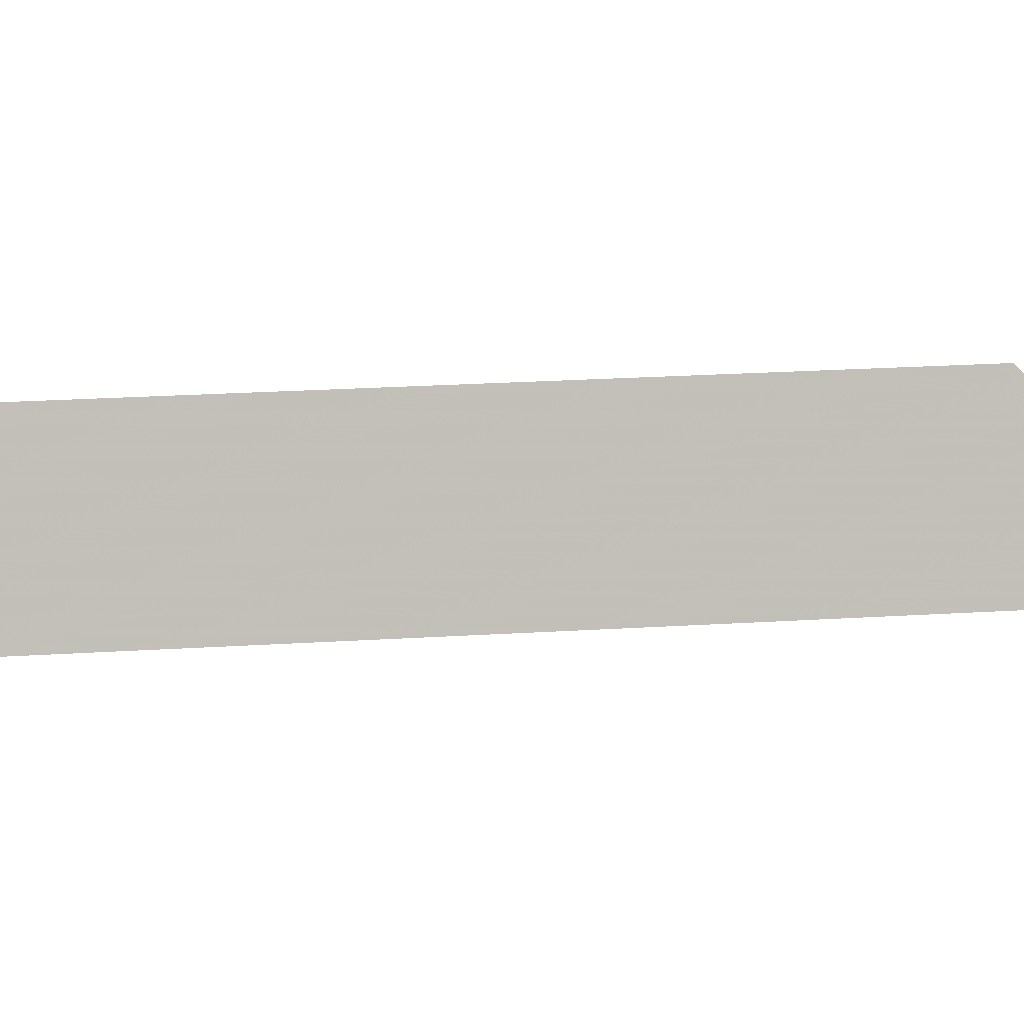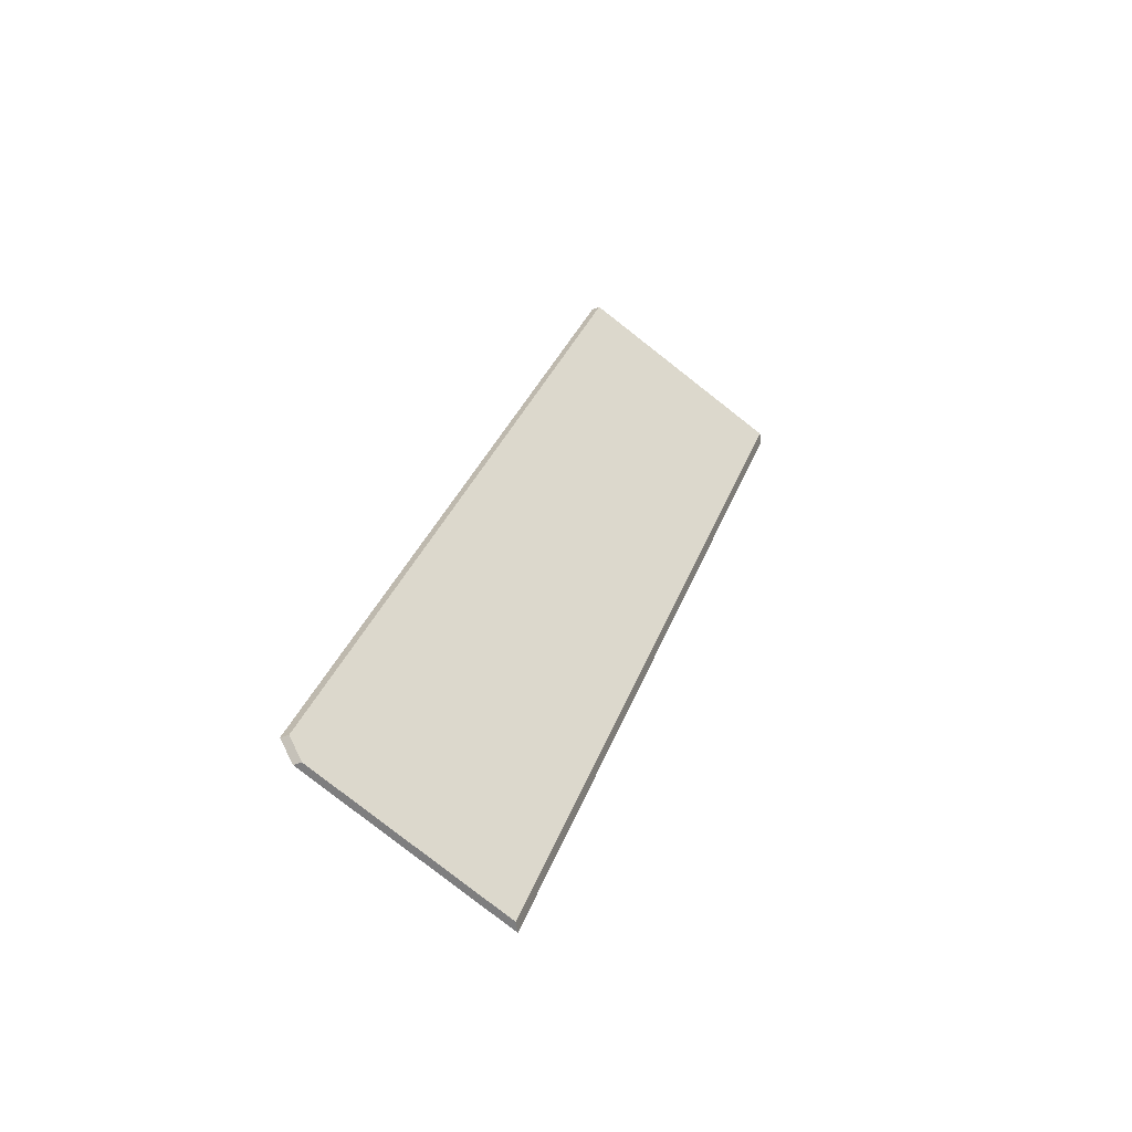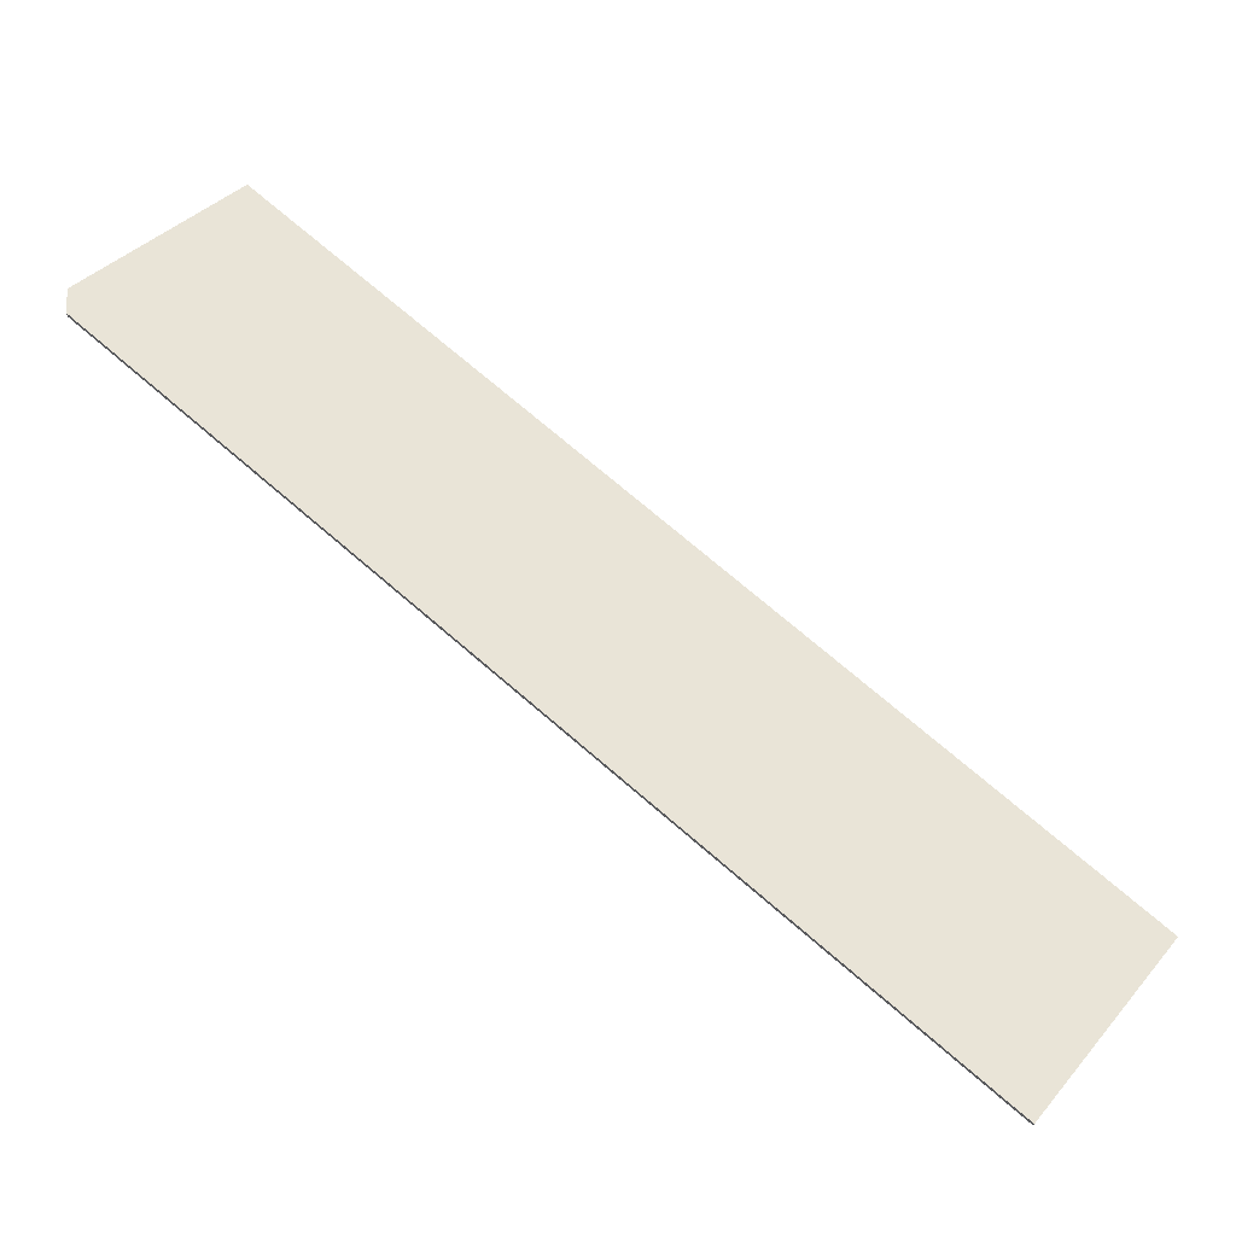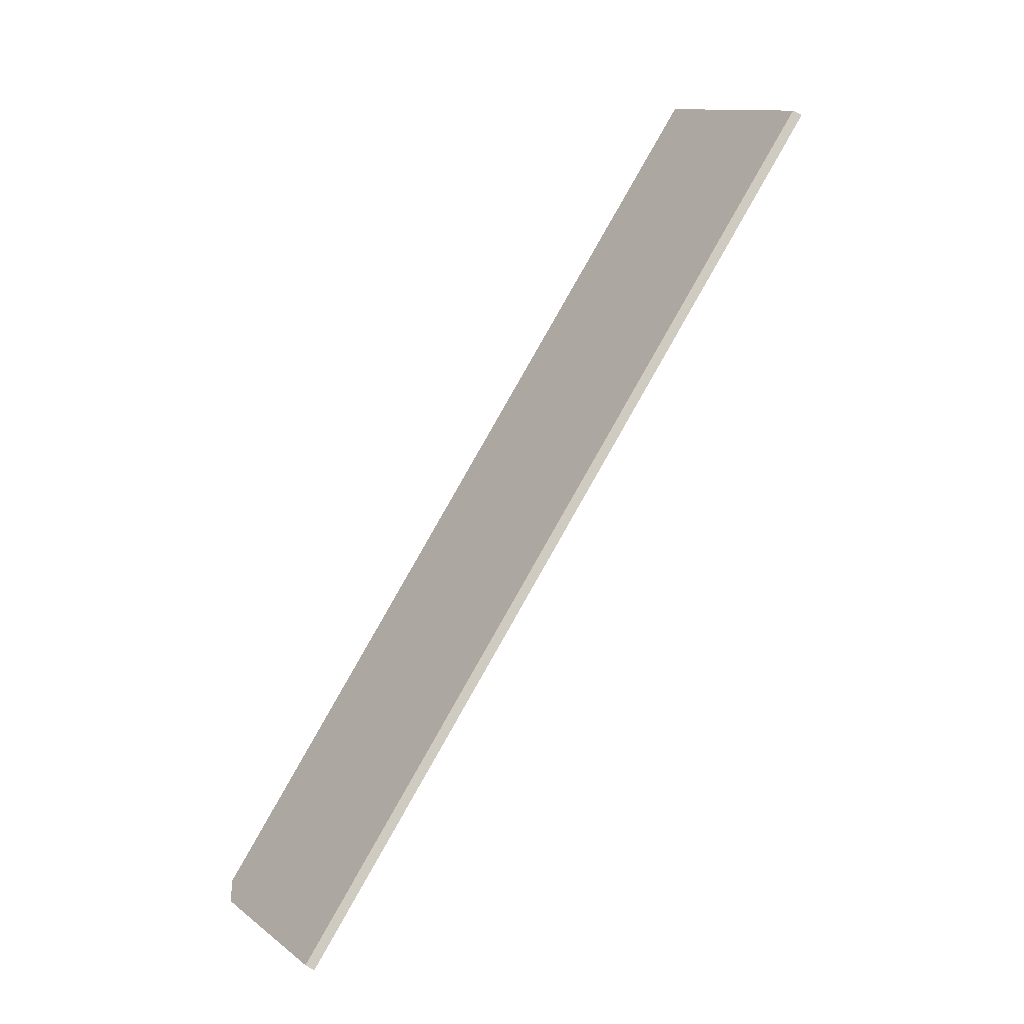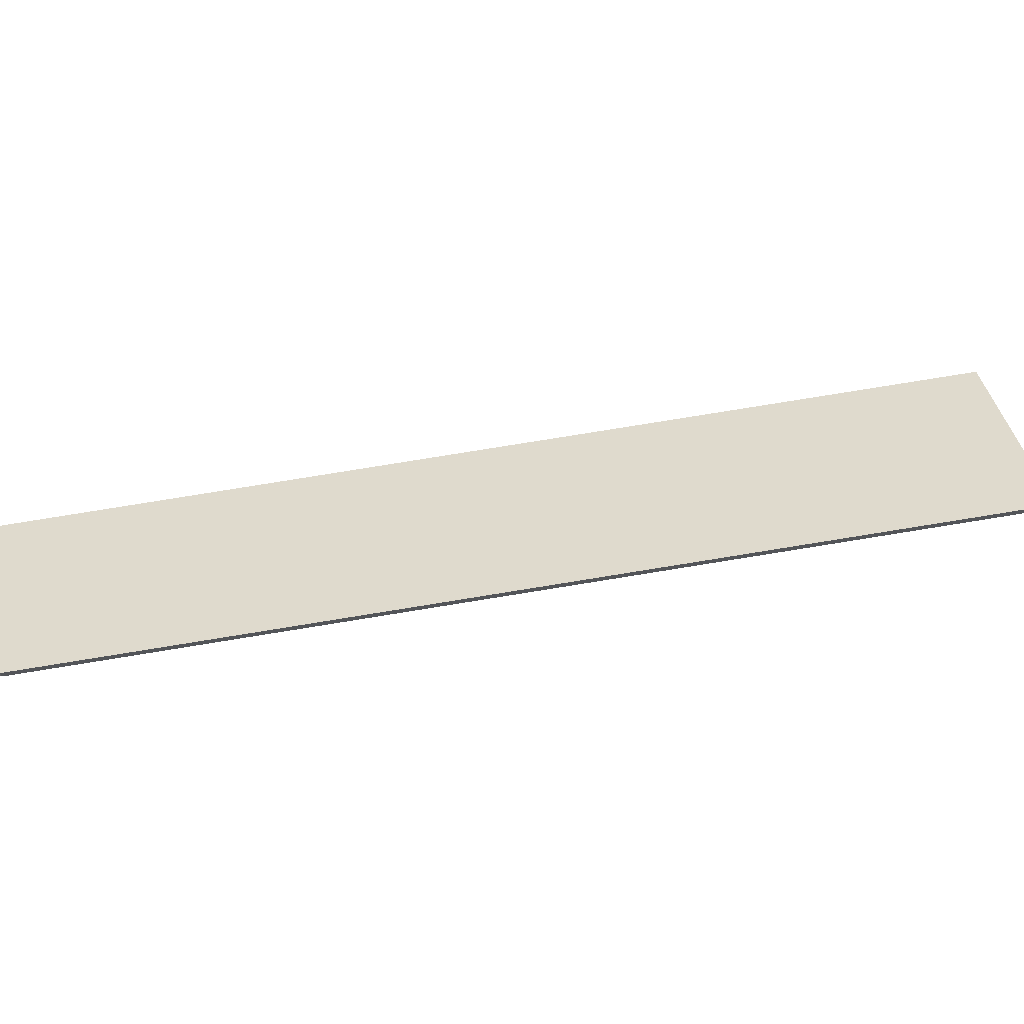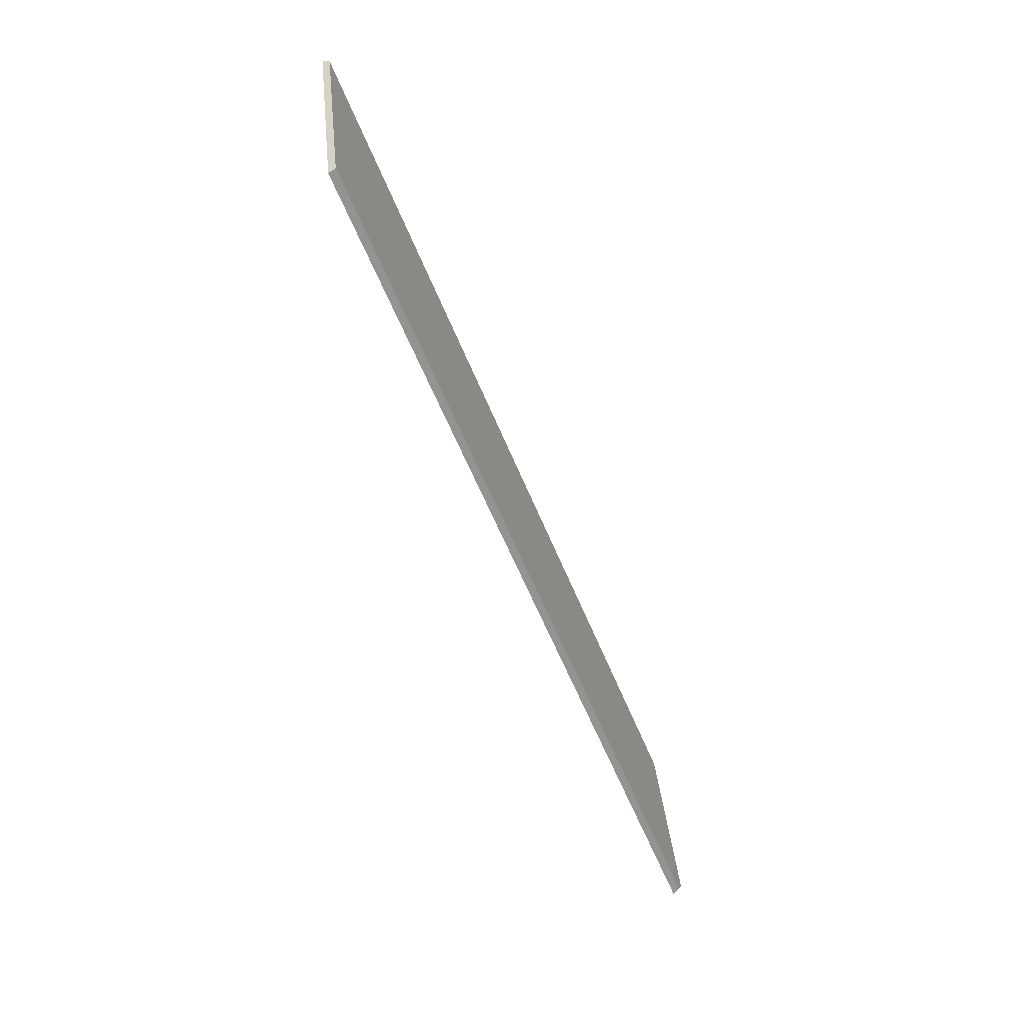
<metadata>
{"format":"obj","ext":"obj","renderer":"f3d","projection":"perspective","resolution":1024,"background":"white","views":[{"elev":63.5,"azim":120.0,"up":"+Y"},{"elev":-34.2,"azim":-61.4,"up":"+Z"},{"elev":73.8,"azim":-16.7,"up":"+Y"},{"elev":-21.0,"azim":24.1,"up":"+Z"},{"elev":64.6,"azim":-67.2,"up":"+Y"},{"elev":63.3,"azim":-130.4,"up":"+Z"}]}
</metadata>
<code>
v 0.4257 -0.04926 1.851
v 0.4644 -0.07545 1.827
v 0.6014 -0.07545 2.04
v 0.5587 -0.04611 2.067
v 0.4244 -0.04666 1.857
v 0.5587 -0.04396 2.067
v 0.5587 -0.04611 2.067
v 0.6014 -0.07545 2.04
v 0.6036 -0.07477 2.038
v 0.4244 -0.04451 1.857
v 0.4244 -0.04666 1.857
v 0.5587 -0.04611 2.067
v 0.5587 -0.04396 2.067
v 0.6036 -0.07477 2.038
v 0.6014 -0.07545 2.04
v 0.4644 -0.07545 1.827
v 0.4666 -0.07477 1.826
v 0.4666 -0.07477 1.826
v 0.4644 -0.07545 1.827
v 0.4257 -0.04926 1.851
v 0.4257 -0.04711 1.851
v 0.4257 -0.04711 1.851
v 0.4257 -0.04926 1.851
v 0.4244 -0.04666 1.857
v 0.4244 -0.04451 1.857
v 0.4244 -0.04451 1.857
v 0.5587 -0.04396 2.067
v 0.6036 -0.07477 2.038
v 0.4666 -0.07477 1.826
v 0.4257 -0.04711 1.851
f 1 2 3
f 1 3 4
f 1 4 5
f 6 7 8
f 6 8 9
f 10 11 12
f 10 12 13
f 14 15 16
f 14 16 17
f 18 19 20
f 18 20 21
f 22 23 24
f 22 24 25
f 26 27 28
f 26 28 29
f 26 29 30

</code>
